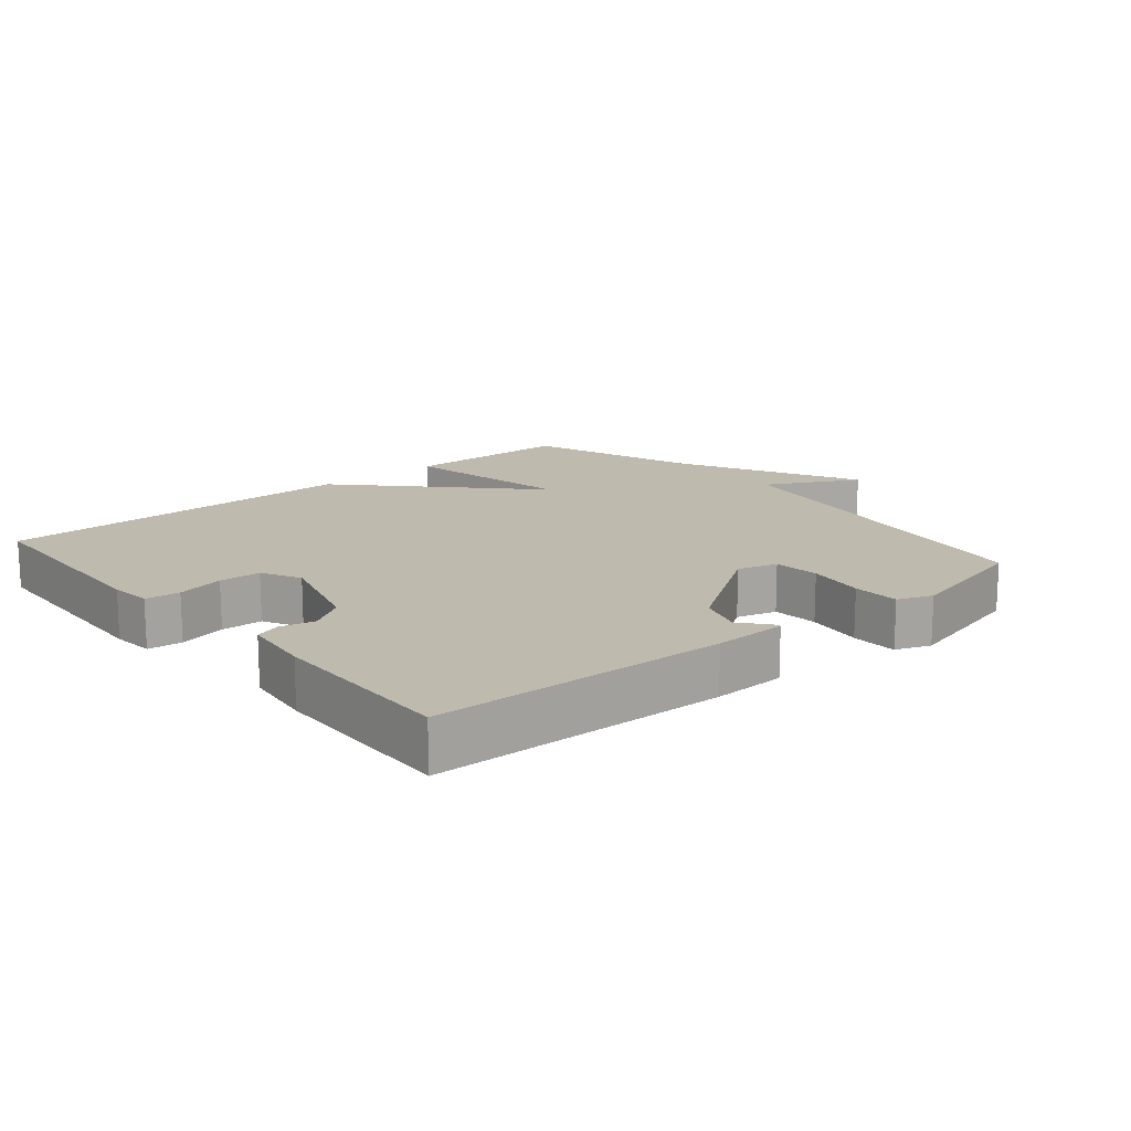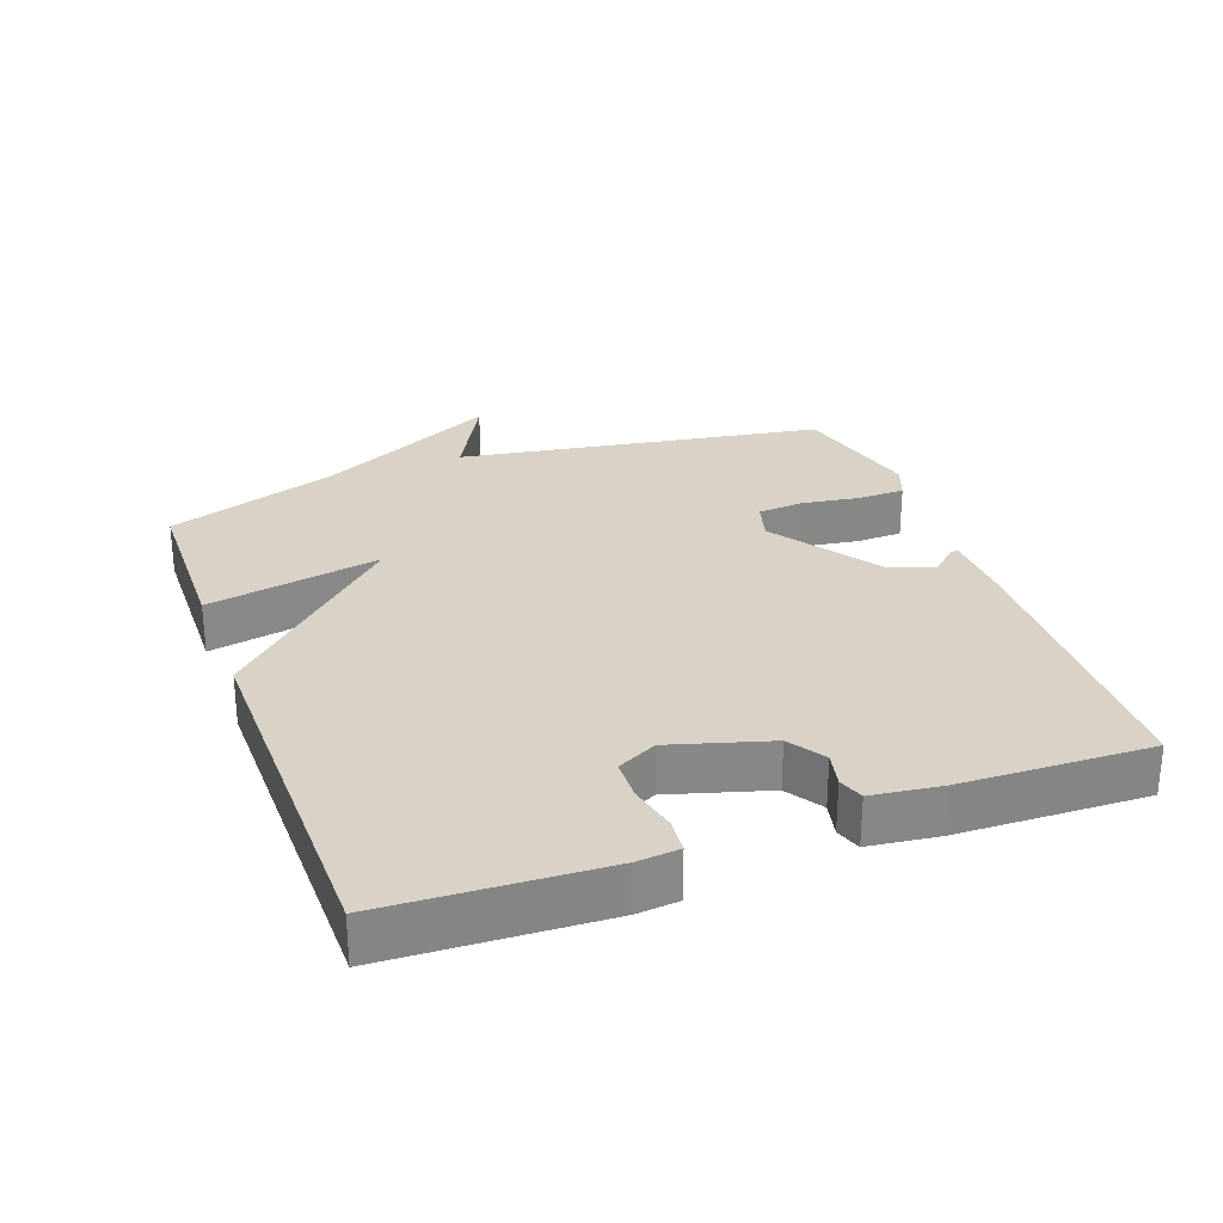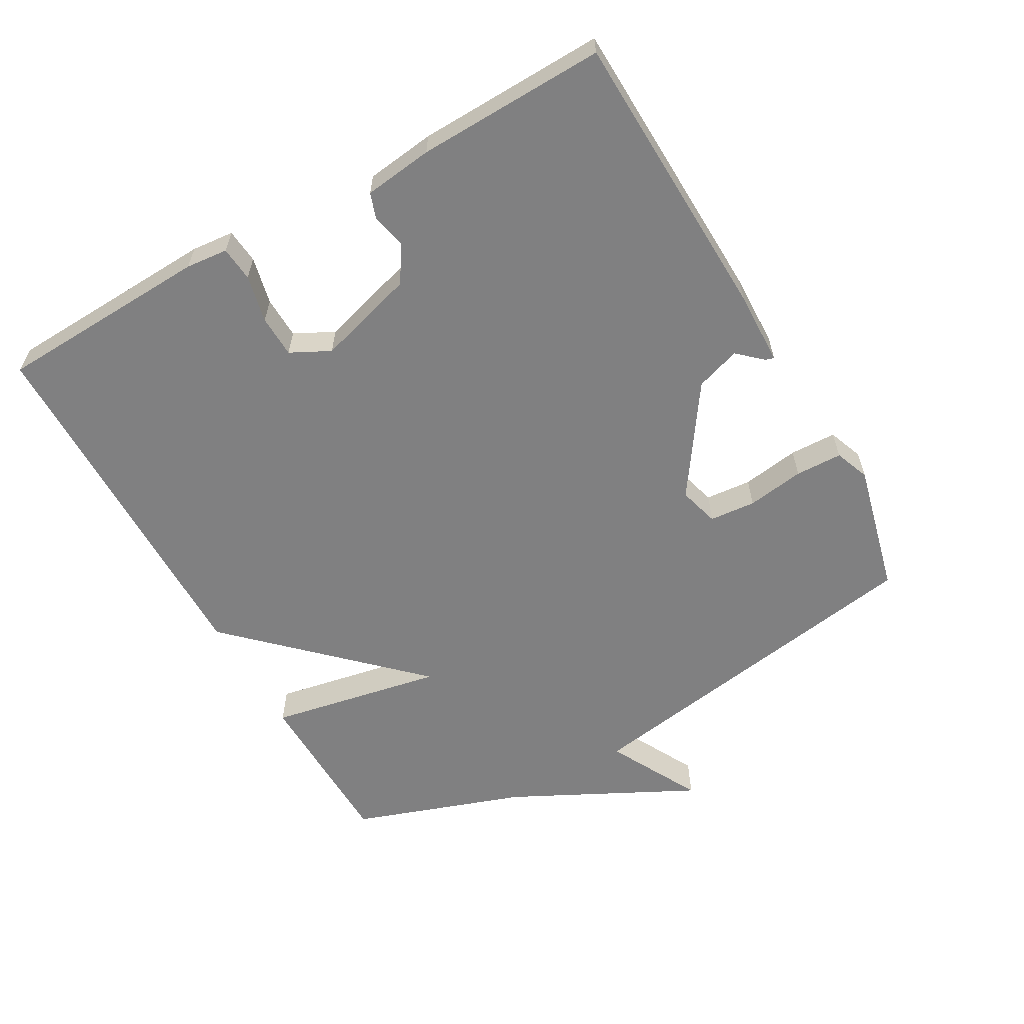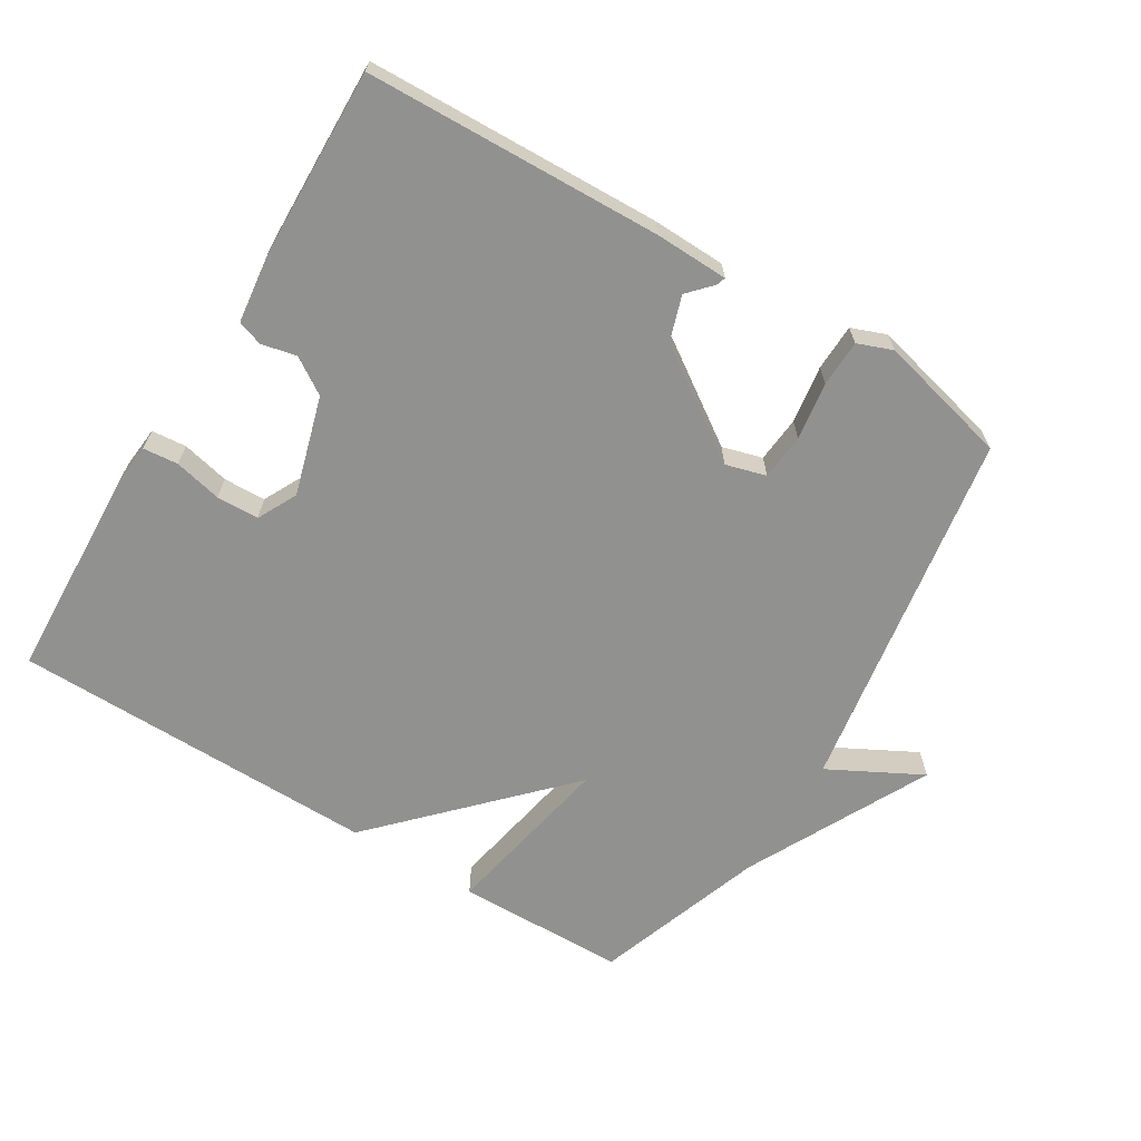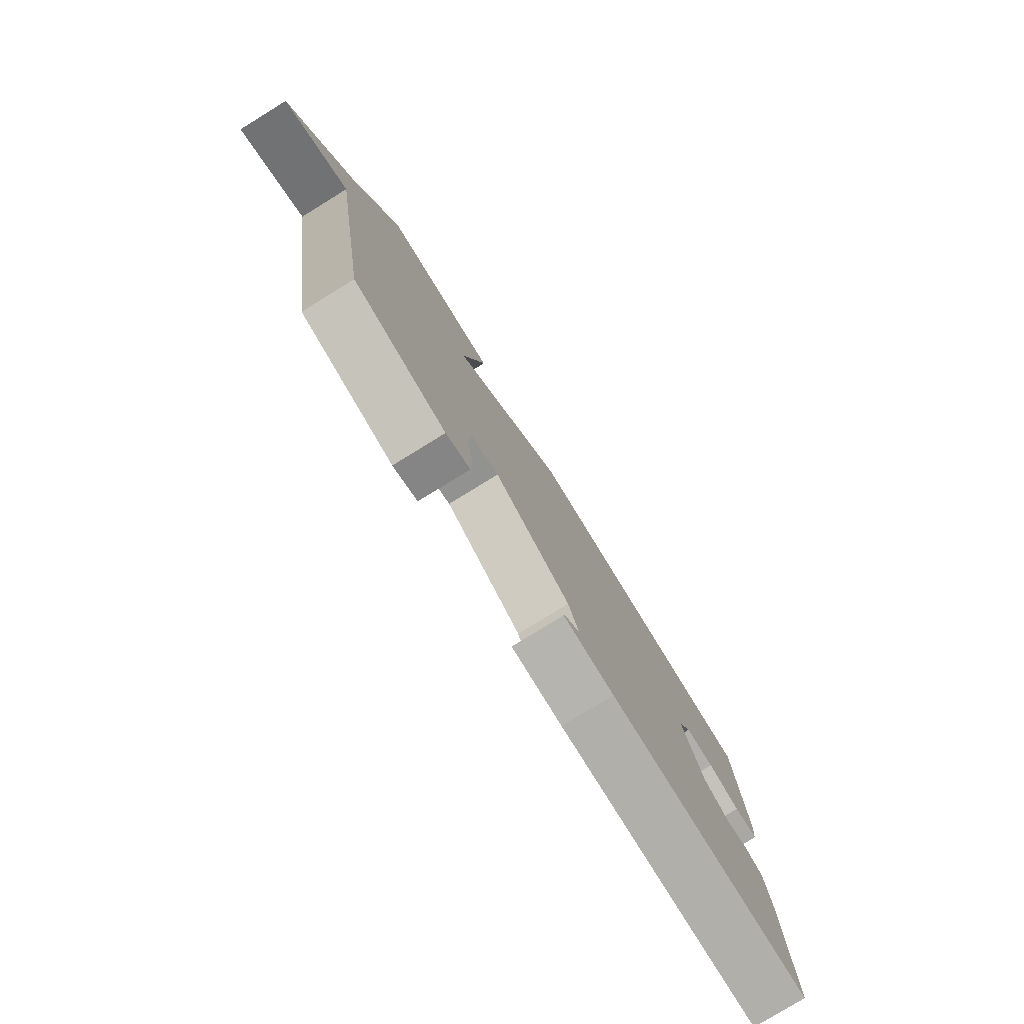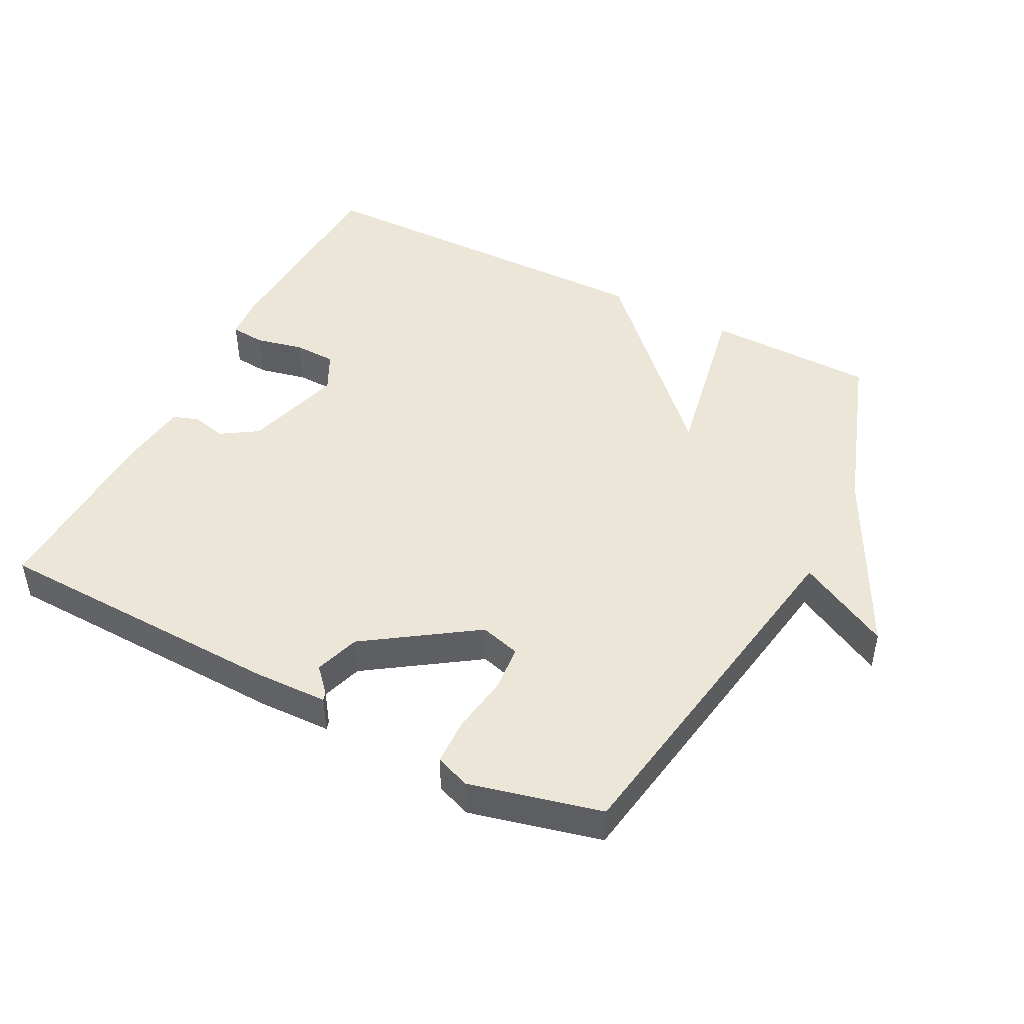
<metadata>
{"format":"obj","ext":"obj","renderer":"f3d","projection":"perspective","resolution":1024,"background":"white","views":[{"elev":15.6,"azim":139.8,"up":"+Y"},{"elev":28.0,"azim":69.9,"up":"+Y"},{"elev":-60.2,"azim":119.5,"up":"+Y"},{"elev":-66.0,"azim":148.5,"up":"+Y"},{"elev":-79.5,"azim":-58.4,"up":"+Z"},{"elev":46.5,"azim":-152.7,"up":"+Y"}]}
</metadata>
<code>
v -0.5 0.07 0.5
v -0.247 0.07 0.505
v -0.297 0.07 0.245
v -0.047 0.07 0.505
v 0.5 0.07 0.5
v 0.514 0.07 0.181
v 0.508 0.07 0.118
v 0.456 0.07 0.113
v 0.385 0.07 0.129
v 0.322 0.07 0.127
v 0.292 0.07 0.068
v 0.335 0.07 -0.079
v 0.389 0.07 -0.114
v 0.441 0.07 -0.102
v 0.479 0.07 -0.115
v 0.492 0.07 -0.218
v 0.5 0.07 -0.5
v 0.06 0.07 -0.515
v -0.05 0.07 -0.512
v -0.046 0.07 -0.499
v -0.013 0.07 -0.463
v -0.035 0.07 -0.396
v -0.197 0.07 -0.286
v -0.257 0.07 -0.303
v -0.263 0.07 -0.372
v -0.25 0.07 -0.458
v -0.252 0.07 -0.528
v -0.304 0.07 -0.548
v -0.5 0.07 -0.5
v -0.588 0.07 0.045
v -0.726 0.07 -0.028
v -0.588 0.07 0.245
v -0.5 0 0.5
v -0.247 0 0.505
v -0.297 0 0.245
v -0.047 0 0.505
v 0.5 0 0.5
v 0.514 0 0.181
v 0.508 0 0.118
v 0.456 0 0.113
v 0.385 0 0.129
v 0.322 0 0.127
v 0.292 0 0.068
v 0.335 0 -0.079
v 0.389 0 -0.114
v 0.441 0 -0.102
v 0.479 0 -0.115
v 0.492 0 -0.218
v 0.5 0 -0.5
v 0.06 0 -0.515
v -0.05 0 -0.512
v -0.046 0 -0.499
v -0.013 0 -0.463
v -0.035 0 -0.396
v -0.197 0 -0.286
v -0.257 0 -0.303
v -0.263 0 -0.372
v -0.25 0 -0.458
v -0.252 0 -0.528
v -0.304 0 -0.548
v -0.5 0 -0.5
v -0.588 0 0.045
v -0.726 0 -0.028
v -0.588 0 0.245
f 30 31 32
f 30 32 1
f 29 30 1
f 28 29 1
f 27 28 1
f 26 27 1
f 25 26 1
f 24 25 1
f 23 24 1
f 22 23 1
f 19 20 21
f 18 19 21
f 17 18 21
f 16 17 21
f 15 16 21
f 14 15 21
f 13 14 21
f 12 13 21 22
f 11 12 22
f 10 11 22
f 7 8 9
f 6 7 9
f 5 6 9
f 4 5 9
f 3 4 9 10
f 1 2 3
f 22 1 3
f 3 10 22
f 64 63 62
f 33 64 62
f 33 62 61
f 33 61 60
f 33 60 59
f 33 59 58
f 33 58 57
f 33 57 56
f 33 56 55
f 33 55 54
f 53 52 51
f 53 51 50
f 53 50 49
f 53 49 48
f 53 48 47
f 53 47 46
f 53 46 45
f 54 53 45 44
f 54 44 43
f 54 43 42
f 41 40 39
f 41 39 38
f 41 38 37
f 41 37 36
f 42 41 36 35
f 35 34 33
f 35 33 54
f 54 42 35
f 1 33 34 2
f 2 34 35 3
f 3 35 36 4
f 4 36 37 5
f 5 37 38 6
f 6 38 39 7
f 7 39 40 8
f 8 40 41 9
f 9 41 42 10
f 10 42 43 11
f 11 43 44 12
f 12 44 45 13
f 13 45 46 14
f 14 46 47 15
f 15 47 48 16
f 16 48 49 17
f 17 49 50 18
f 18 50 51 19
f 19 51 52 20
f 20 52 53 21
f 21 53 54 22
f 22 54 55 23
f 23 55 56 24
f 24 56 57 25
f 25 57 58 26
f 26 58 59 27
f 27 59 60 28
f 28 60 61 29
f 29 61 62 30
f 30 62 63 31
f 31 63 64 32
f 32 64 33 1

</code>
